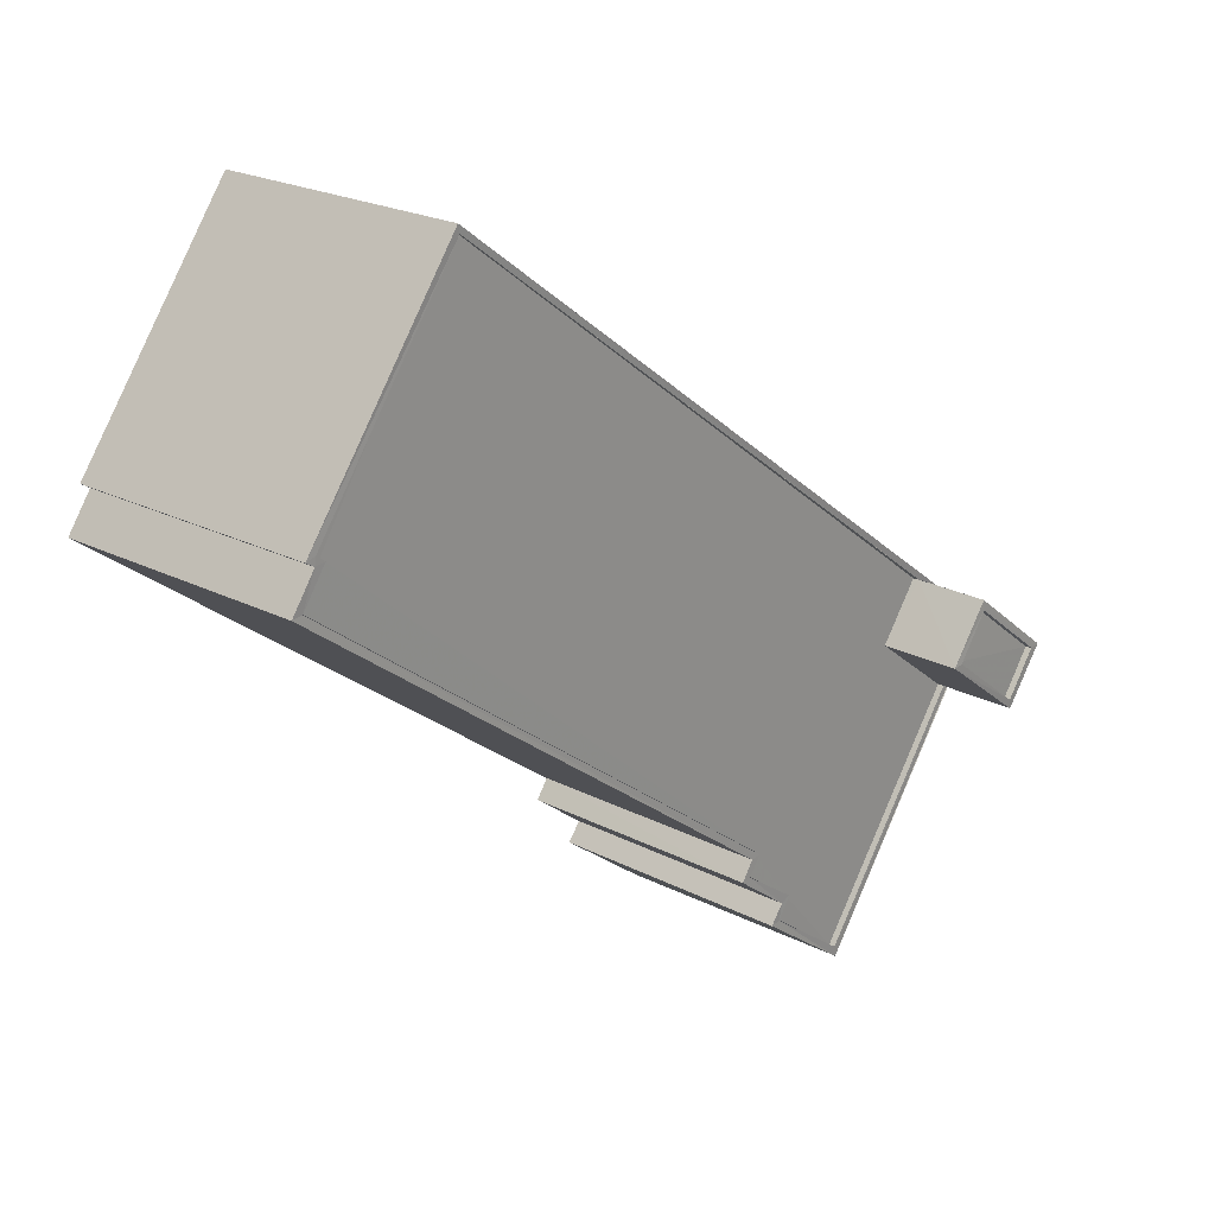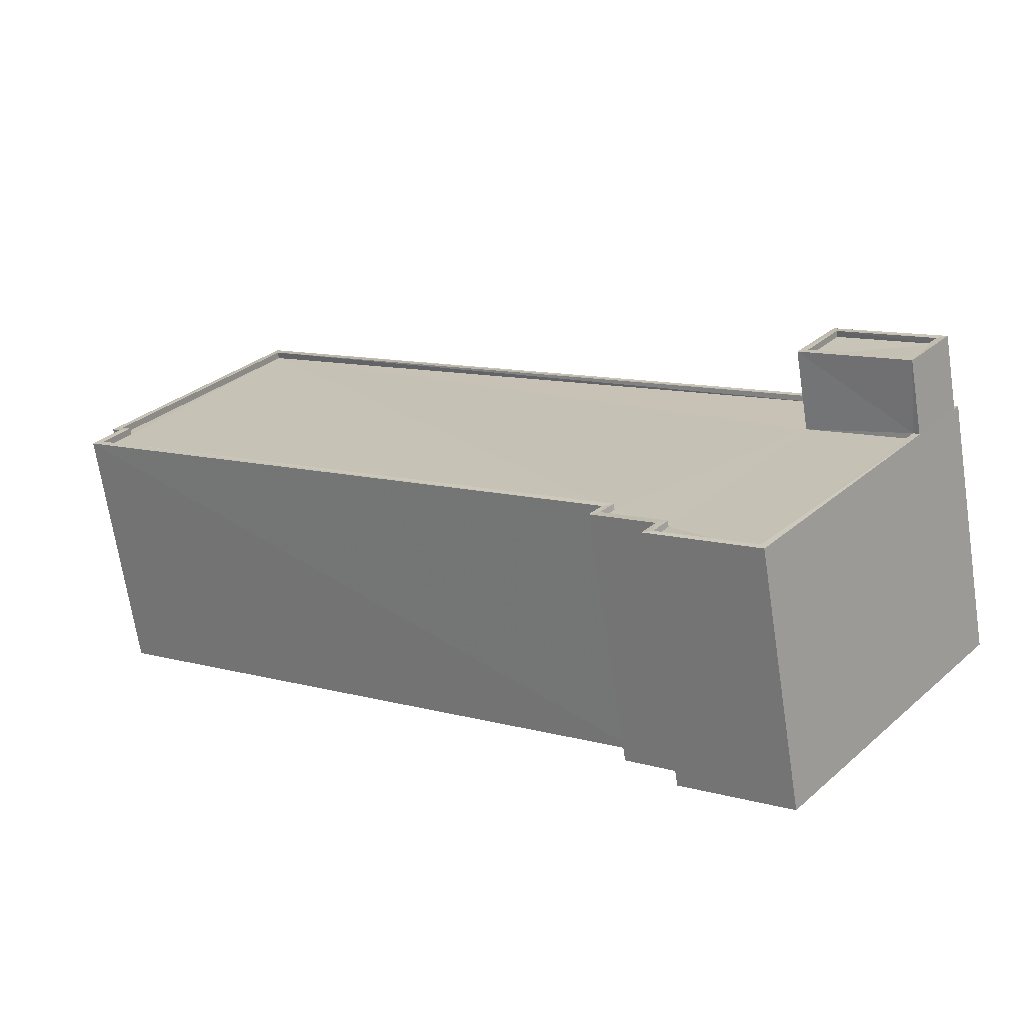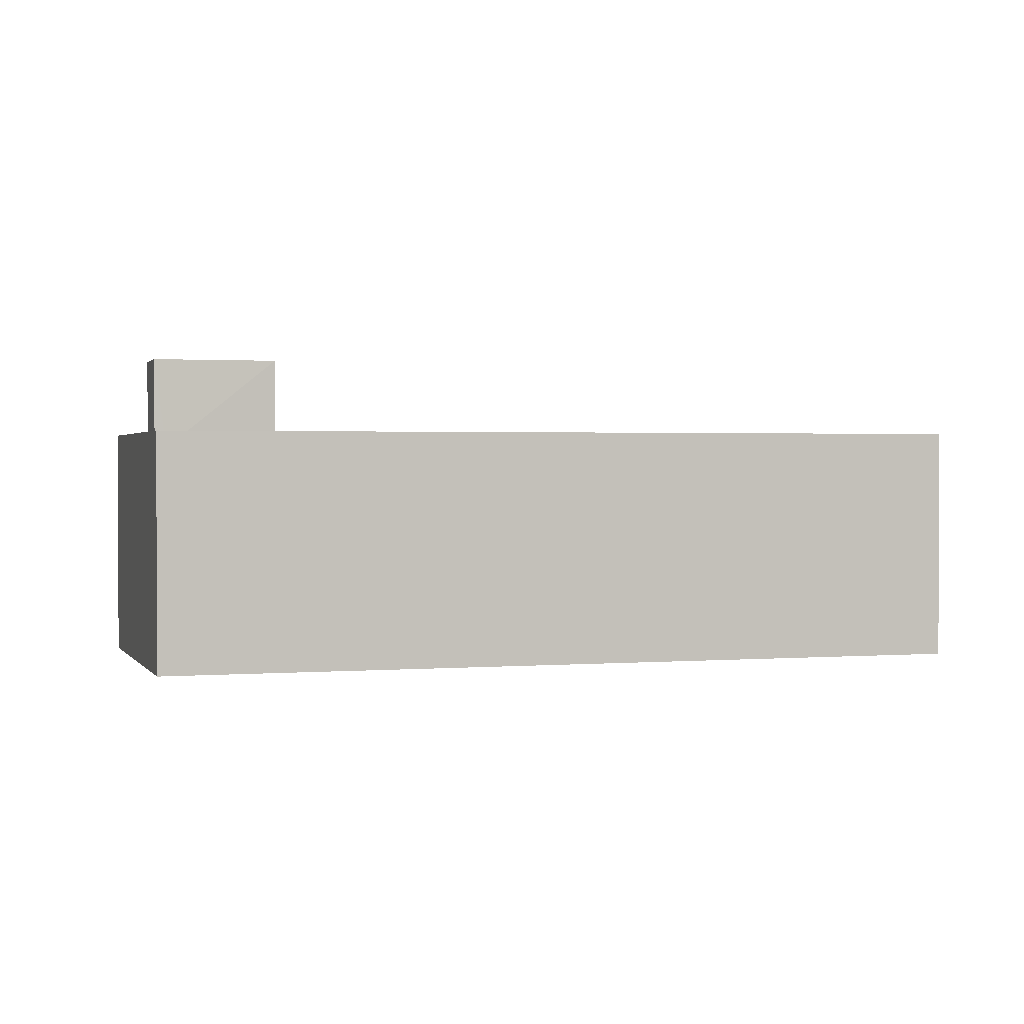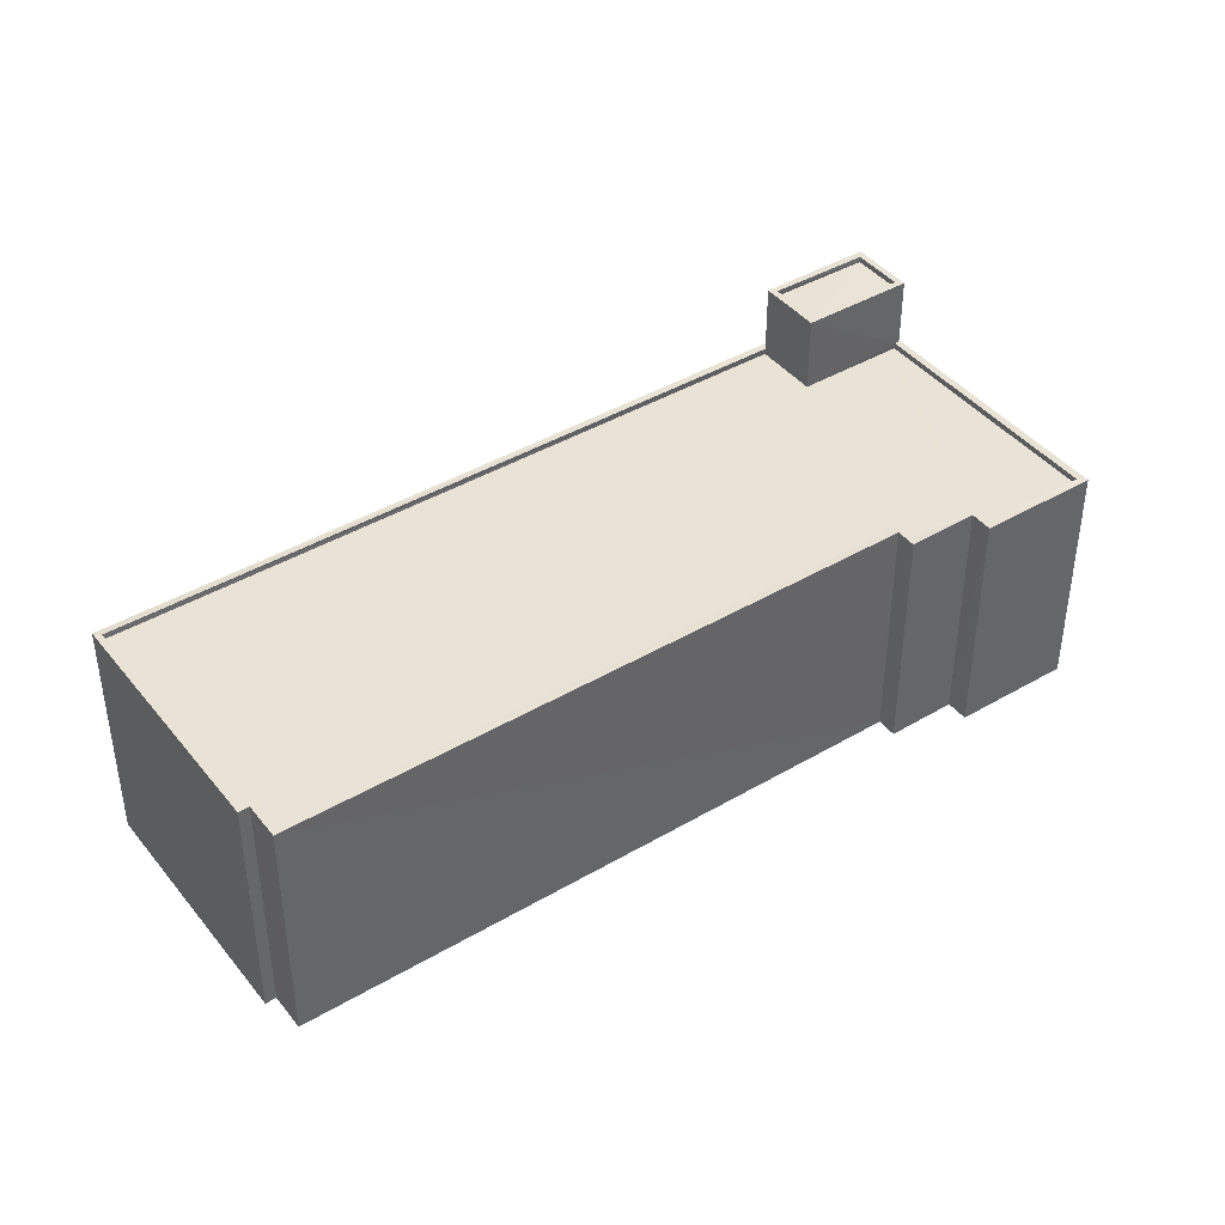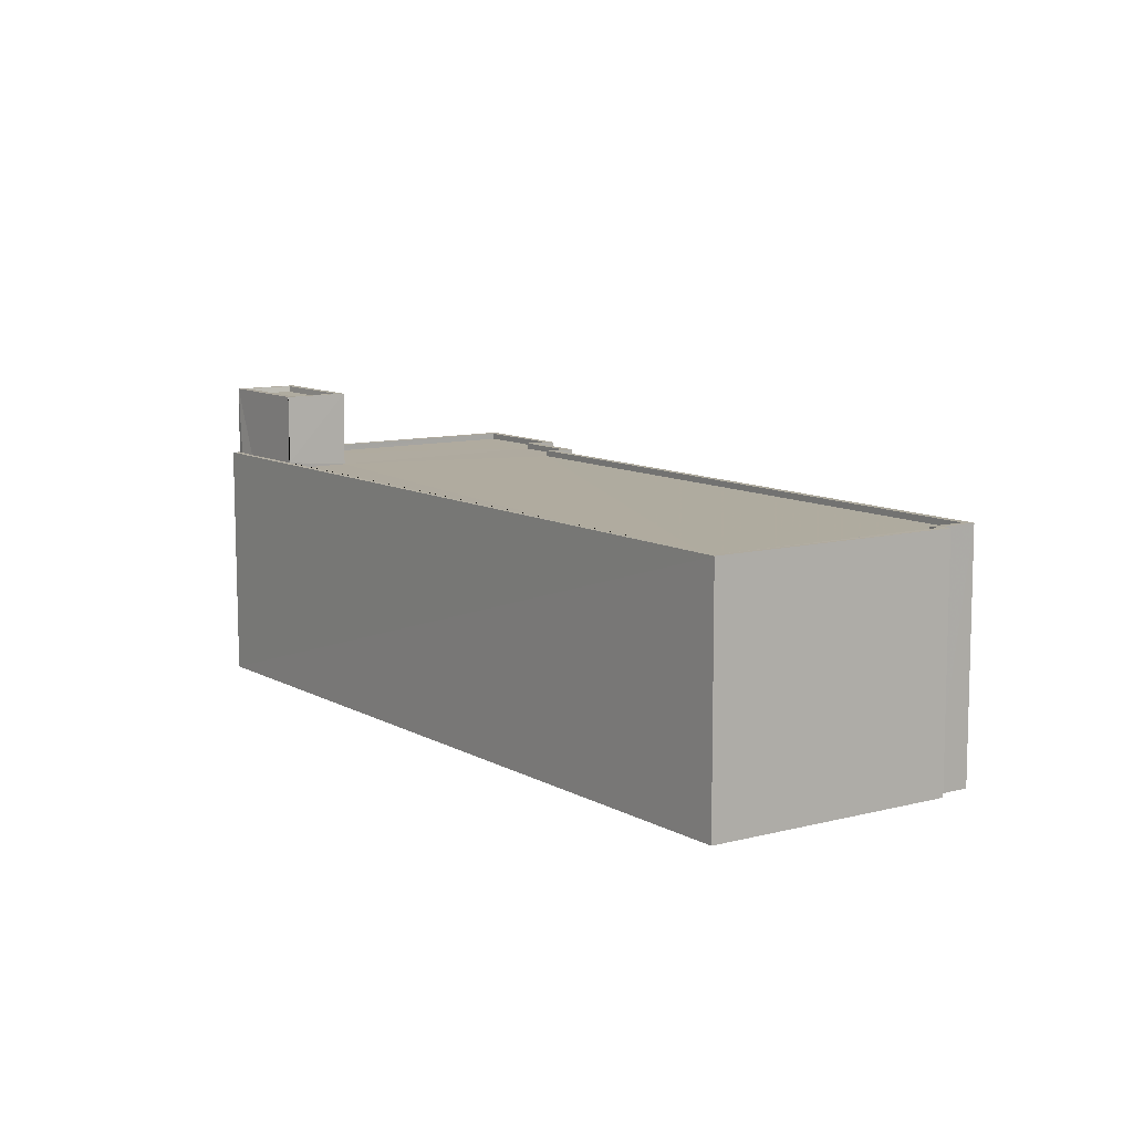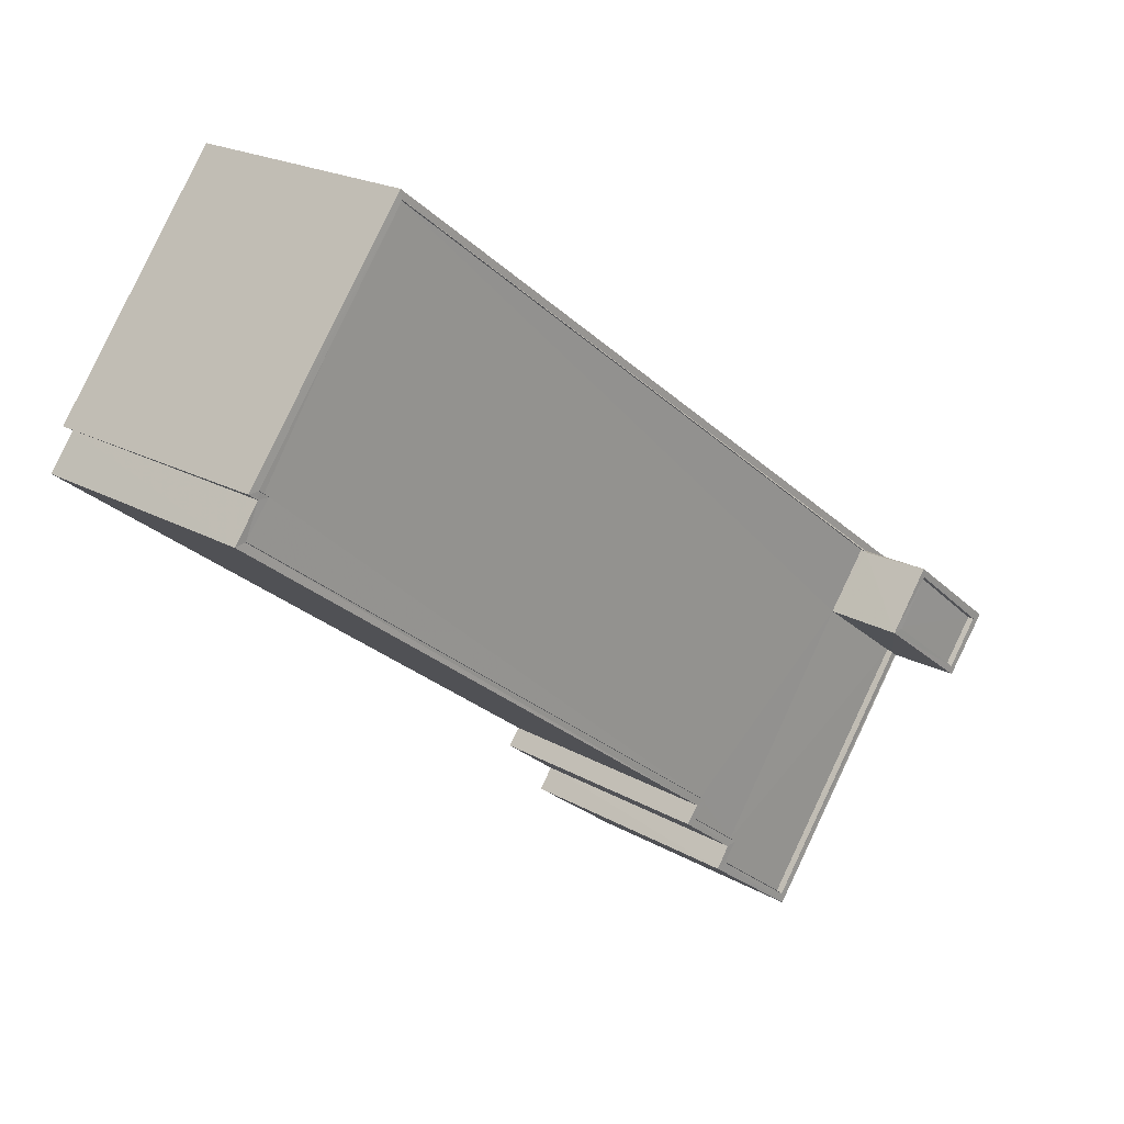
<metadata>
{"format":"obj","ext":"obj","renderer":"f3d","projection":"perspective","resolution":1024,"background":"white","views":[{"elev":22.5,"azim":-48.8,"up":"+Y"},{"elev":-69.2,"azim":8.7,"up":"+Y"},{"elev":1.2,"azim":126.3,"up":"+Z"},{"elev":42.0,"azim":-72.2,"up":"+Z"},{"elev":9.7,"azim":-161.6,"up":"+Z"},{"elev":20.7,"azim":-44.5,"up":"+Y"}]}
</metadata>
<code>
v 1.201e+05 7.868e+05 17.76
v 1.201e+05 7.868e+05 17.76
v 1.201e+05 7.868e+05 17.76
v 1.201e+05 7.868e+05 17.78
v 1.201e+05 7.868e+05 17.78
v 1.201e+05 7.868e+05 17.78
v 1.201e+05 7.868e+05 17.78
v 1.201e+05 7.868e+05 17.76
v 1.201e+05 7.868e+05 17.76
v 1.201e+05 7.868e+05 17.76
v 1.201e+05 7.868e+05 30.32
v 1.201e+05 7.868e+05 30.32
v 1.201e+05 7.868e+05 30.32
v 1.201e+05 7.868e+05 30.32
v 1.201e+05 7.868e+05 30.57
v 1.201e+05 7.868e+05 30.57
v 1.201e+05 7.868e+05 30.57
v 1.201e+05 7.868e+05 30.57
v 1.201e+05 7.868e+05 30.57
v 1.201e+05 7.868e+05 30.57
v 1.201e+05 7.868e+05 30.57
v 1.201e+05 7.868e+05 30.57
v 1.201e+05 7.868e+05 27.43
v 1.201e+05 7.868e+05 27.43
v 1.201e+05 7.868e+05 27.43
v 1.201e+05 7.868e+05 27.43
v 1.201e+05 7.868e+05 27.43
v 1.201e+05 7.868e+05 27.43
v 1.201e+05 7.868e+05 27.43
v 1.201e+05 7.868e+05 27.43
v 1.201e+05 7.868e+05 27.43
v 1.201e+05 7.868e+05 27.45
v 1.201e+05 7.868e+05 27.45
v 1.201e+05 7.868e+05 27.45
v 1.201e+05 7.868e+05 27.44
v 1.201e+05 7.868e+05 27.44
v 1.201e+05 7.868e+05 27.45
v 1.201e+05 7.868e+05 27.7
v 1.201e+05 7.868e+05 27.7
v 1.201e+05 7.868e+05 27.7
v 1.201e+05 7.868e+05 27.7
v 1.201e+05 7.868e+05 27.68
v 1.201e+05 7.868e+05 27.68
v 1.201e+05 7.868e+05 27.68
v 1.201e+05 7.868e+05 27.69
v 1.201e+05 7.868e+05 27.69
v 1.201e+05 7.868e+05 27.68
v 1.201e+05 7.868e+05 27.69
v 1.201e+05 7.868e+05 27.69
v 1.201e+05 7.868e+05 27.68
v 1.201e+05 7.868e+05 27.68
v 1.201e+05 7.868e+05 27.68
v 1.201e+05 7.868e+05 27.68
v 1.201e+05 7.868e+05 27.7
v 1.201e+05 7.868e+05 27.7
v 1.201e+05 7.868e+05 27.7
v 1.201e+05 7.868e+05 27.7
v 1.201e+05 7.868e+05 27.68
v 1.201e+05 7.868e+05 27.68
v 1.201e+05 7.868e+05 27.68
v 1.201e+05 7.868e+05 27.68
v 1.201e+05 7.868e+05 27.68
v 1.201e+05 7.868e+05 27.68
v 1.201e+05 7.868e+05 27.68
f 1 2 3
f 4 5 6
f 7 6 8
f 2 9 8
f 10 3 2
f 5 10 8
f 6 5 8
f 8 10 2
f 11 12 13
f 11 14 12
f 15 16 17
f 15 17 18
f 19 20 21
f 19 17 16
f 21 20 22
f 17 19 21
f 18 20 15
f 18 22 20
f 23 24 25
f 26 27 28
f 26 28 29
f 30 31 32
f 28 27 30
f 33 32 34
f 35 28 36
f 37 36 33
f 36 30 32
f 28 30 36
f 33 36 32
f 38 39 40
f 40 39 41
f 42 43 44
f 39 45 46
f 43 47 44
f 48 49 47
f 45 49 48
f 38 45 39
f 42 50 43
f 48 47 51
f 46 45 48
f 51 47 43
f 52 42 53
f 54 40 55
f 54 56 57
f 53 57 58
f 50 42 52
f 55 40 41
f 59 50 52
f 56 60 58
f 54 55 56
f 58 61 53
f 62 63 64
f 61 63 53
f 52 53 62
f 58 57 56
f 62 53 63
f 22 11 13
f 21 22 13
f 21 13 12
f 17 21 12
f 17 12 14
f 18 17 14
f 22 14 11
f 22 18 14
f 64 24 61
f 62 64 16
f 24 23 61
f 16 61 19
f 19 61 58
f 16 64 61
f 62 16 15
f 52 62 15
f 30 59 20
f 20 59 15
f 30 27 59
f 15 59 52
f 31 30 60
f 58 60 19
f 19 60 20
f 60 30 20
f 43 26 29
f 43 50 26
f 43 29 28
f 51 43 28
f 48 28 35
f 48 51 28
f 48 35 36
f 46 48 36
f 39 36 37
f 39 46 36
f 41 37 33
f 41 39 37
f 55 33 34
f 55 41 33
f 55 34 32
f 56 55 32
f 61 25 63
f 61 23 25
f 31 56 32
f 31 60 56
f 27 26 50
f 59 27 50
f 64 63 25
f 24 64 25
f 44 2 1
f 44 47 2
f 49 9 2
f 47 49 2
f 49 8 9
f 49 45 8
f 38 7 8
f 45 38 8
f 38 6 7
f 38 40 6
f 54 4 6
f 40 54 6
f 54 5 4
f 54 57 5
f 57 10 5
f 57 53 10
f 10 42 3
f 10 53 42
f 44 1 3
f 42 44 3

</code>
